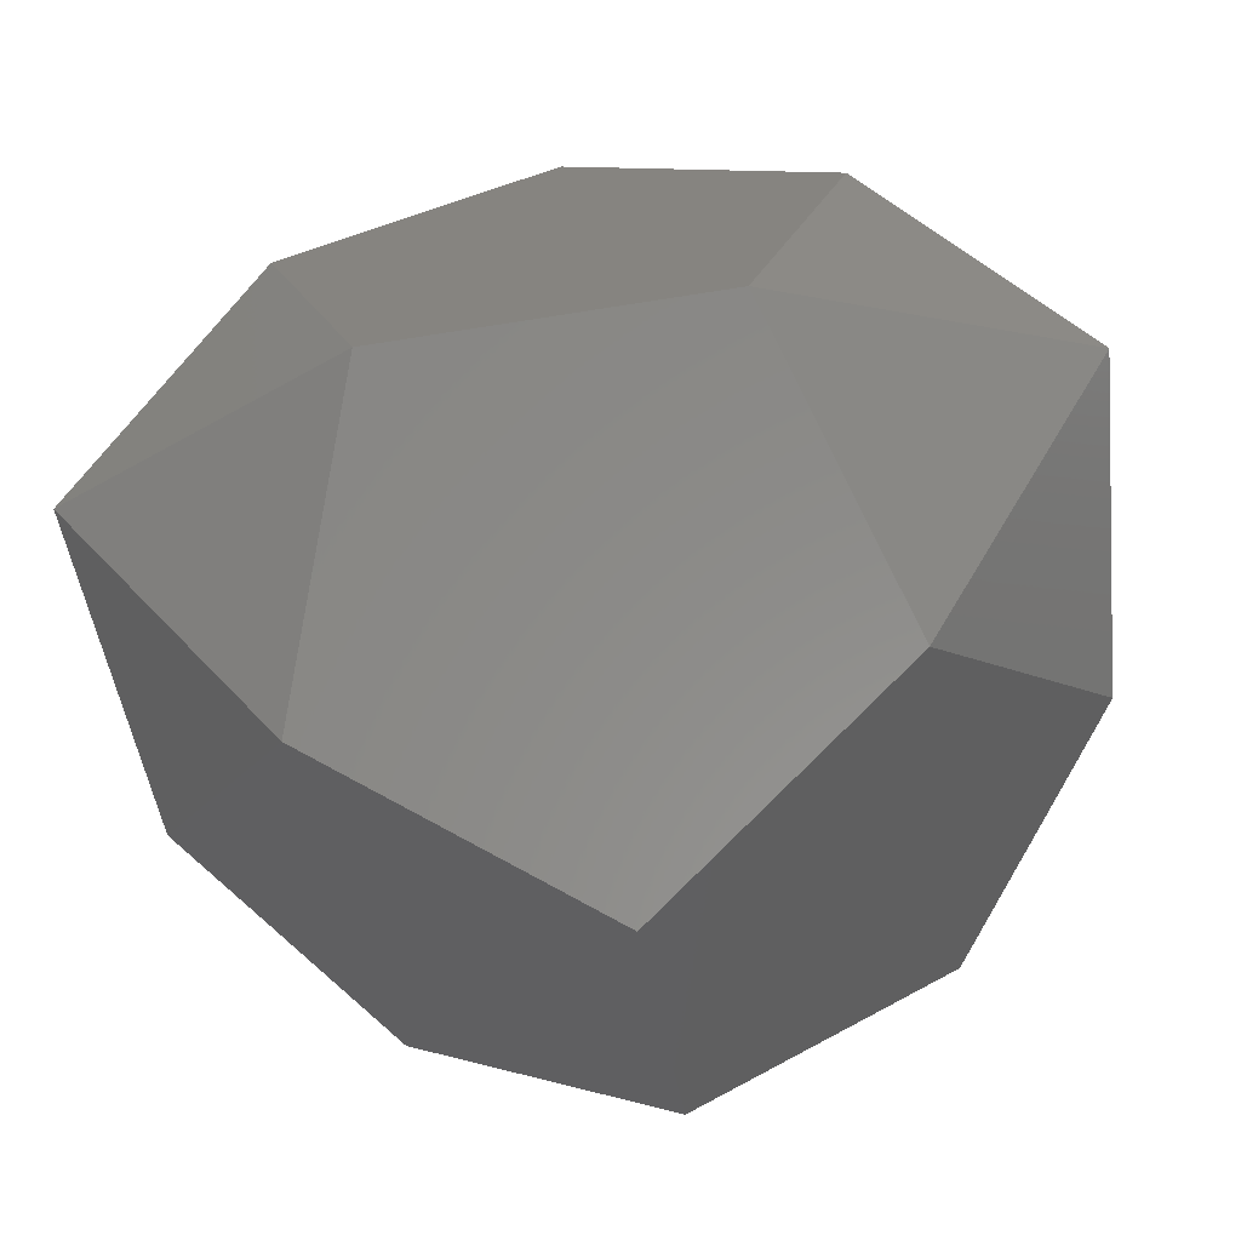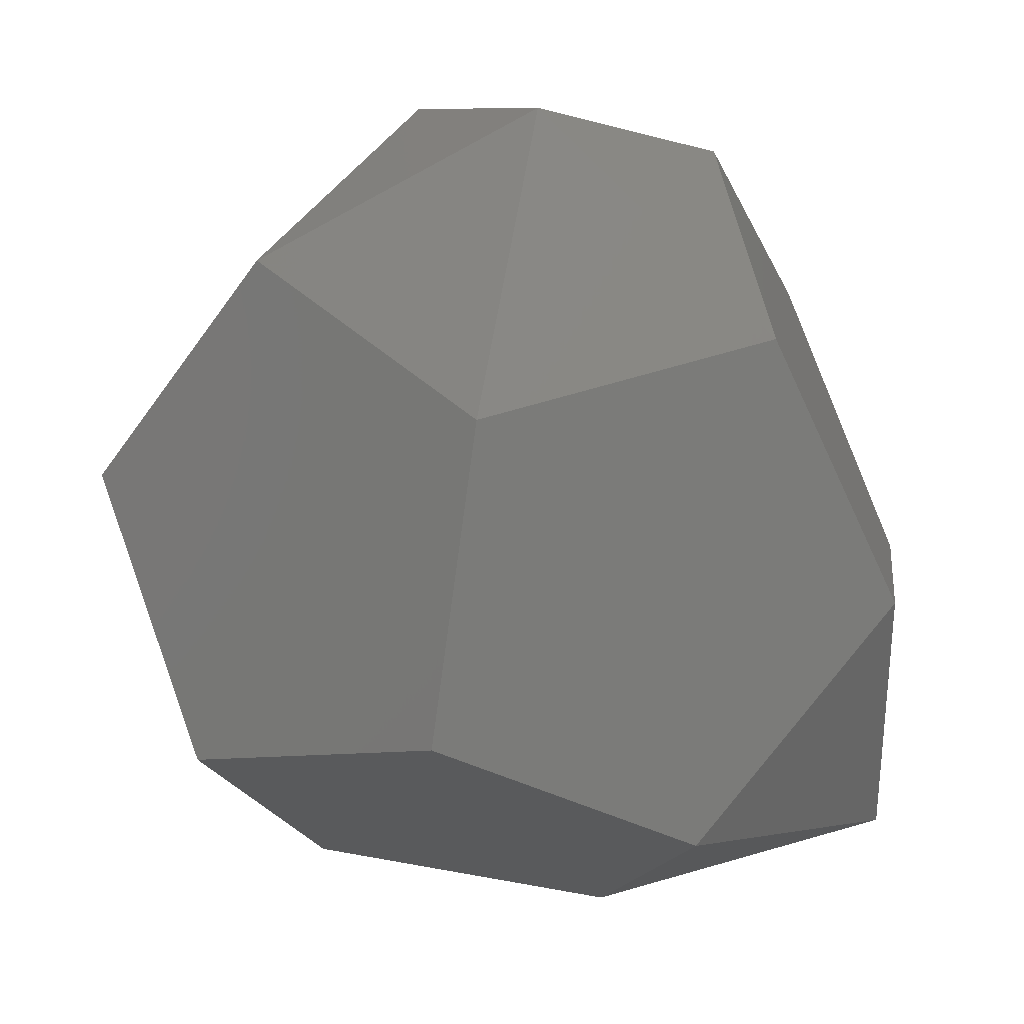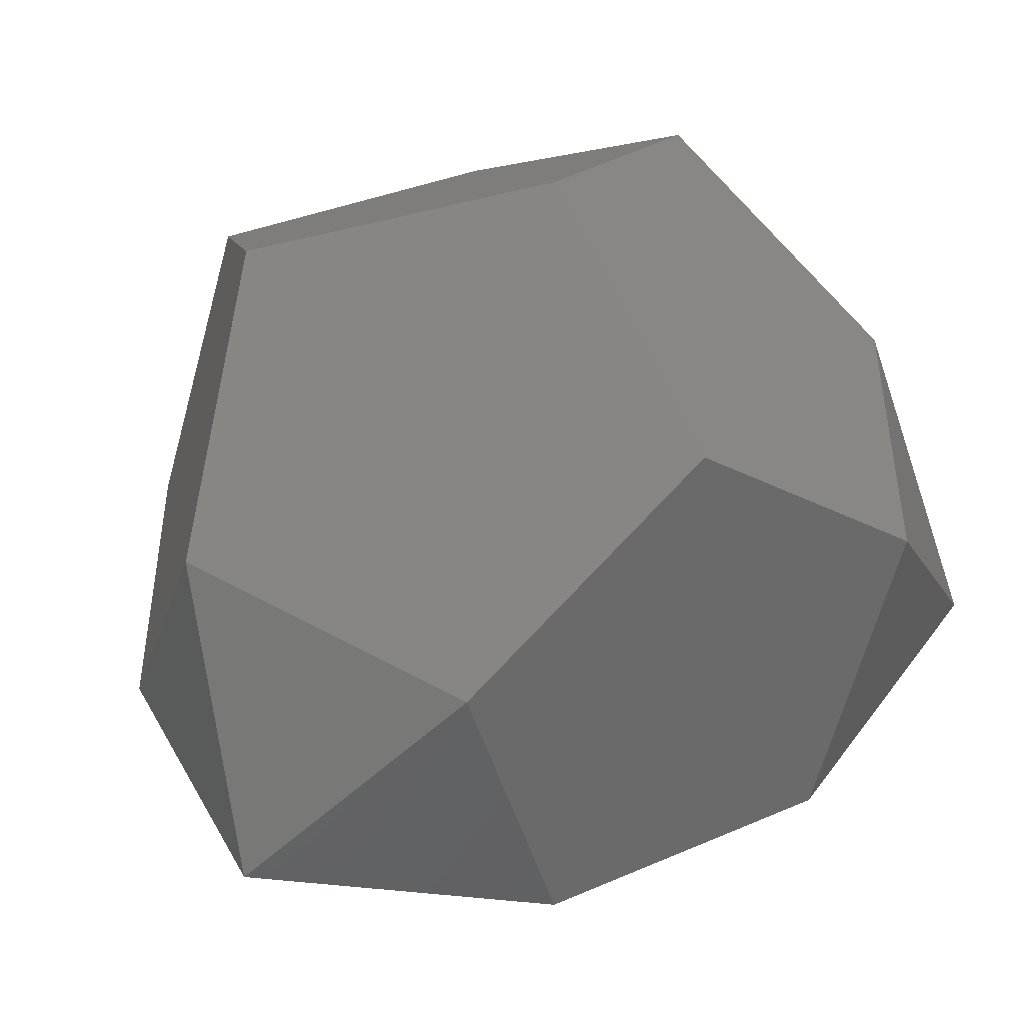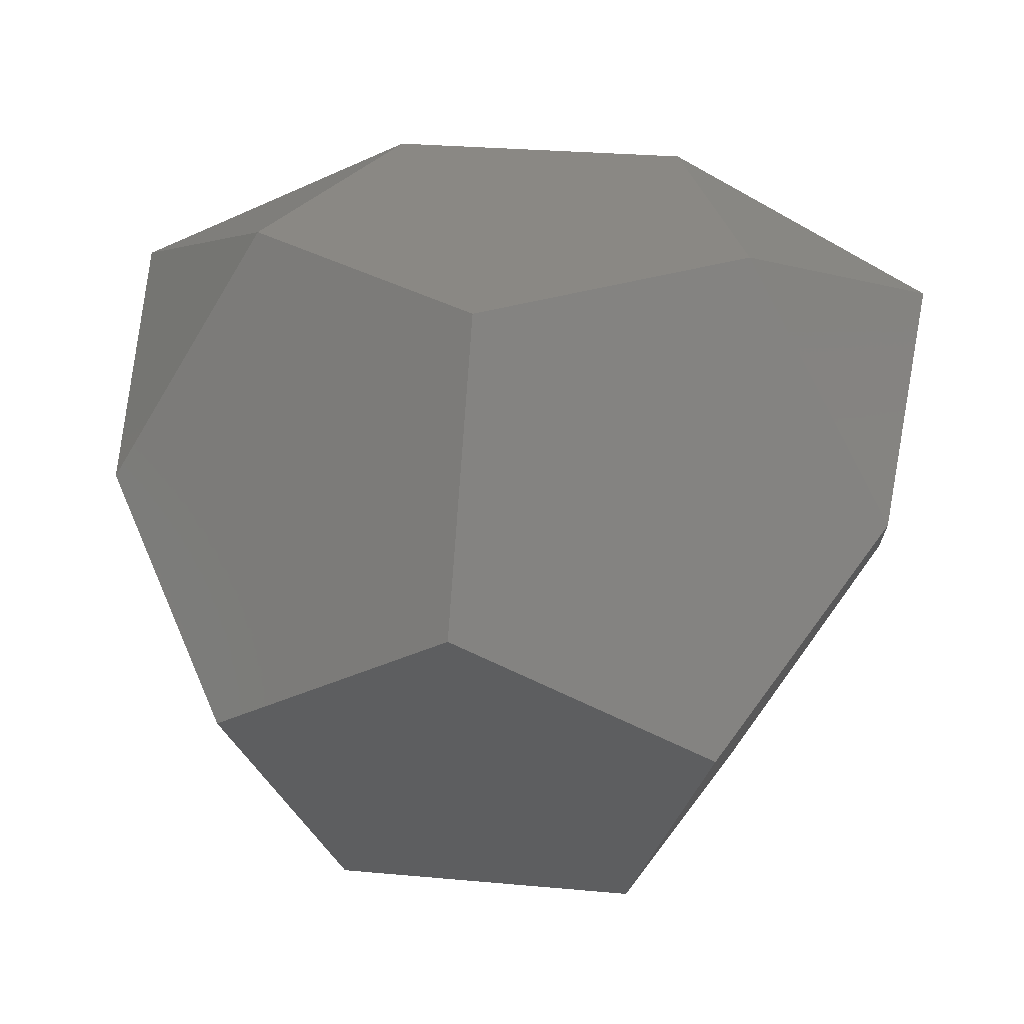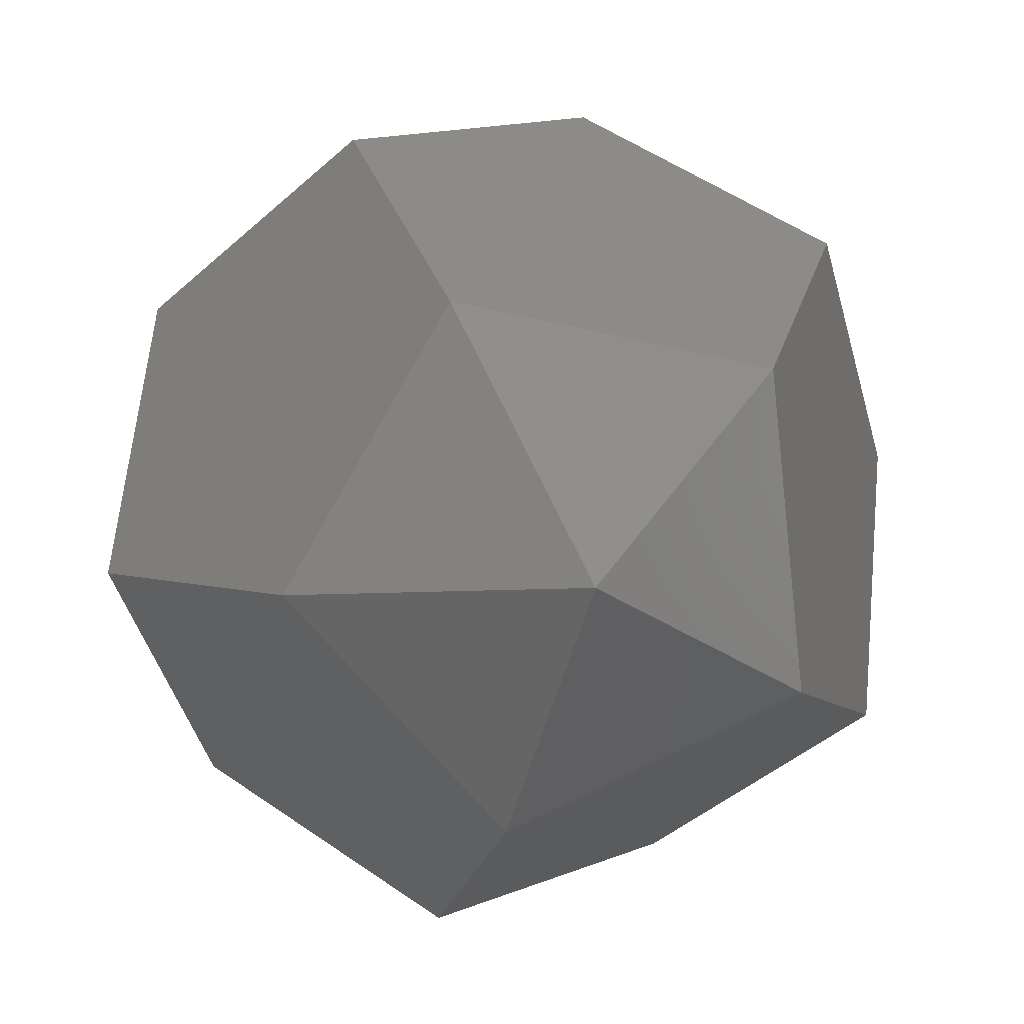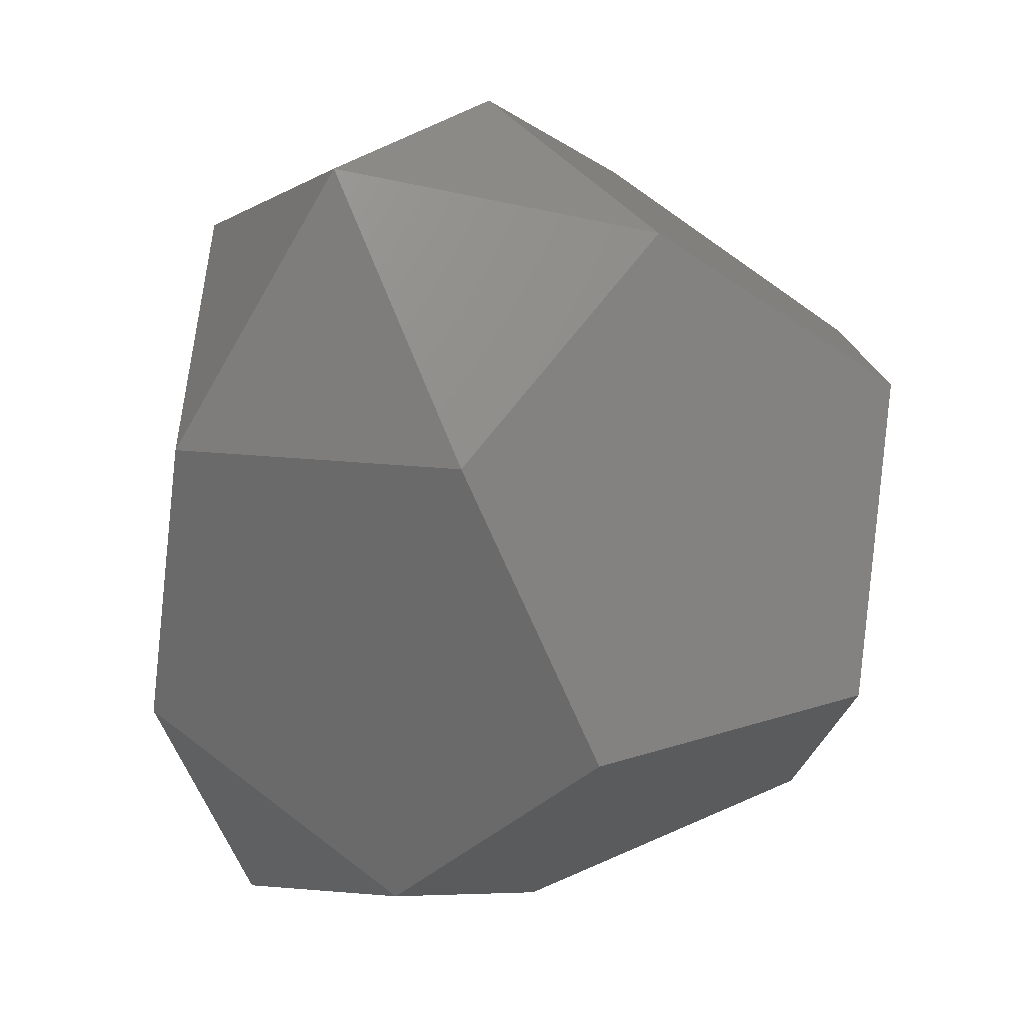
<metadata>
{"format":"stl","ext":"stl","renderer":"f3d","projection":"perspective","resolution":1024,"background":"white","views":[{"elev":-67.7,"azim":-170.9,"up":"+Z"},{"elev":-63.8,"azim":114.9,"up":"+Z"},{"elev":34.4,"azim":149.5,"up":"+Z"},{"elev":27.3,"azim":8.1,"up":"+Y"},{"elev":-8.7,"azim":109.2,"up":"+Z"},{"elev":-58.1,"azim":-98.1,"up":"+Z"}]}
</metadata>
<code>
# stl→obj: 22 verts, 40 faces
v 0 12.27 88.63
v 81.84 12.27 29.17
v 50.58 65.45 19.01
v 0 65.45 55.76
v 50.58 -20.6 72.19
v 31.26 -73.79 45.6
v 81.84 -20.6 -24.02
v 50.58 -73.79 -13.86
v -50.58 65.45 19.01
v 31.26 65.45 -40.45
v -31.26 65.45 -40.45
v -81.84 12.27 29.17
v -50.58 -20.6 72.19
v -31.26 -73.79 45.6
v -81.84 -20.6 -24.02
v -50.58 -73.79 -13.86
v -0 -20.6 -83.48
v 50.58 12.27 -67.04
v -50.58 12.27 -67.04
v -0 -73.79 -50.61
v -87.18 41.67 -25.75
v 87.18 41.67 -25.75
f 1 2 3
f 1 3 4
f 2 1 5
f 6 2 5
f 2 6 7
f 7 6 8
f 3 9 4
f 10 9 3
f 9 10 11
f 9 1 4
f 12 1 9
f 1 12 13
f 1 6 5
f 1 14 6
f 14 1 13
f 14 12 15
f 14 15 16
f 12 14 13
f 17 10 18
f 17 11 10
f 11 17 19
f 17 7 8
f 17 8 20
f 7 17 18
f 16 6 14
f 16 8 6
f 8 16 20
f 16 17 20
f 15 17 16
f 17 15 19
f 21 19 15
f 21 15 12
f 21 11 19
f 21 9 11
f 9 21 12
f 22 3 2
f 22 2 7
f 22 10 3
f 22 18 10
f 18 22 7

</code>
